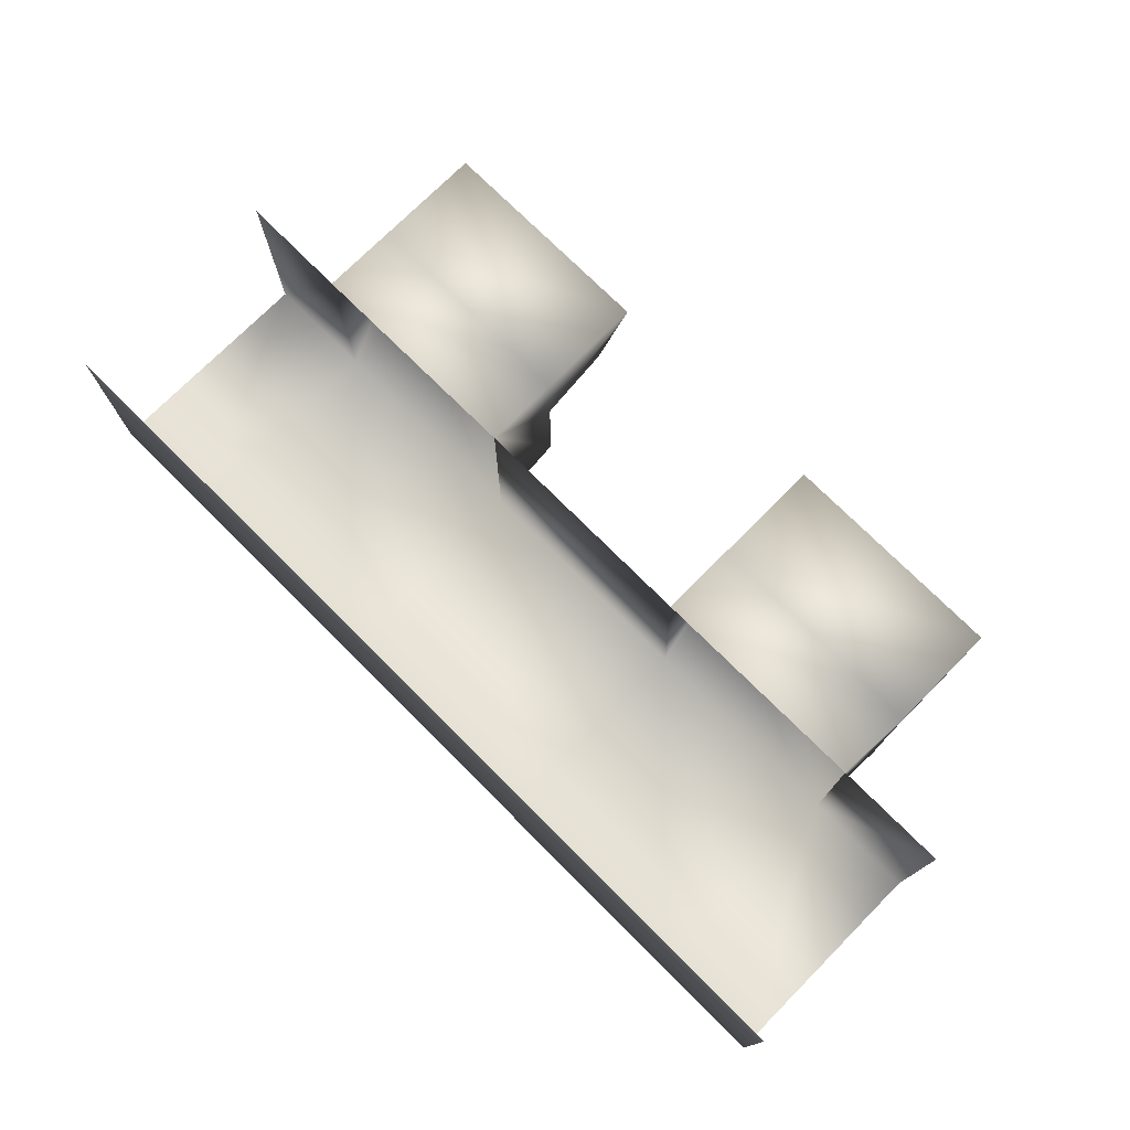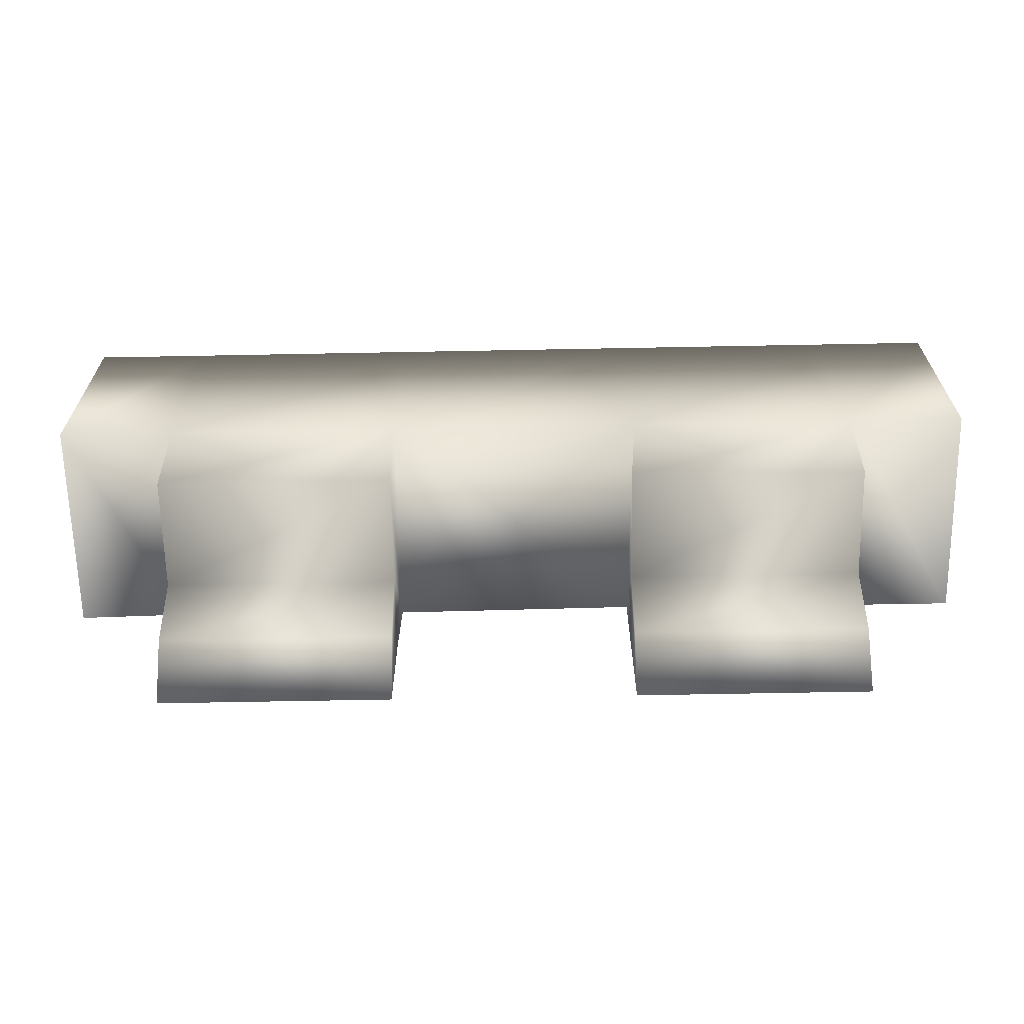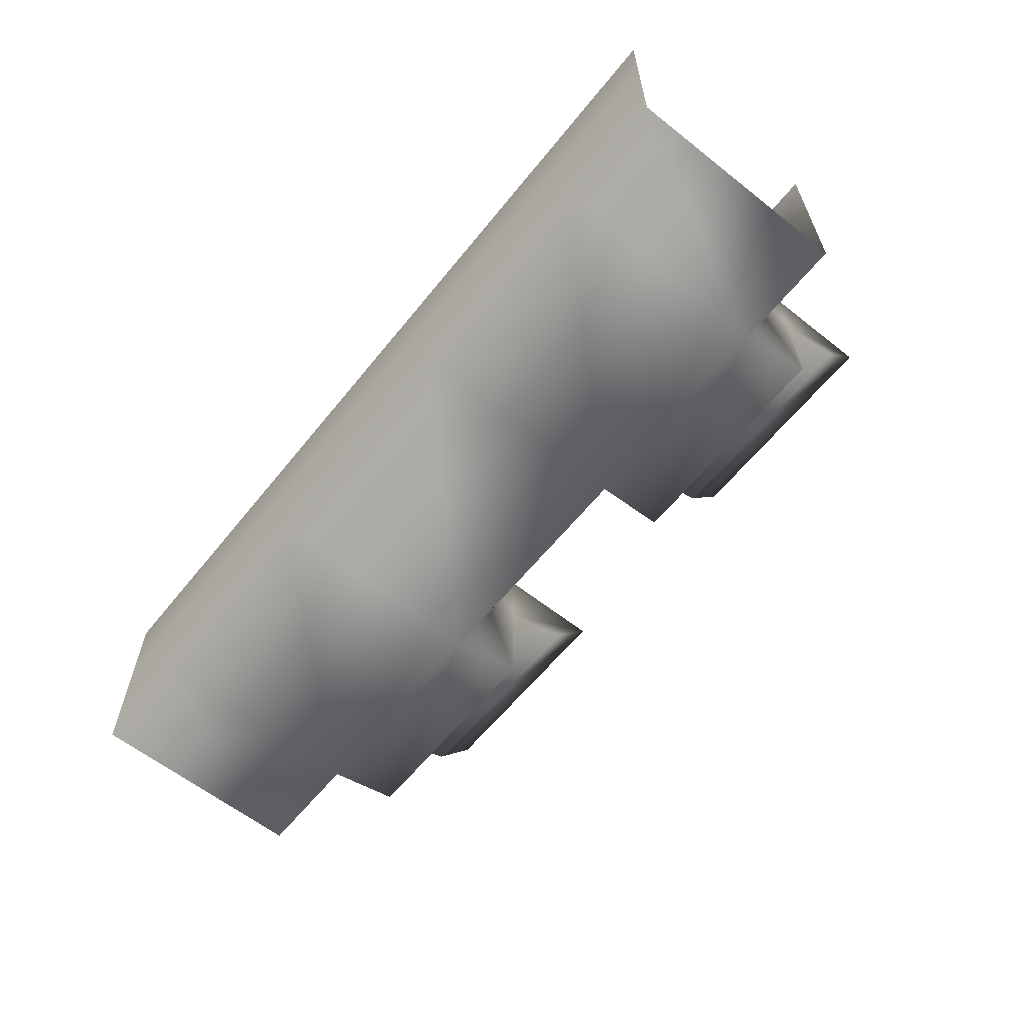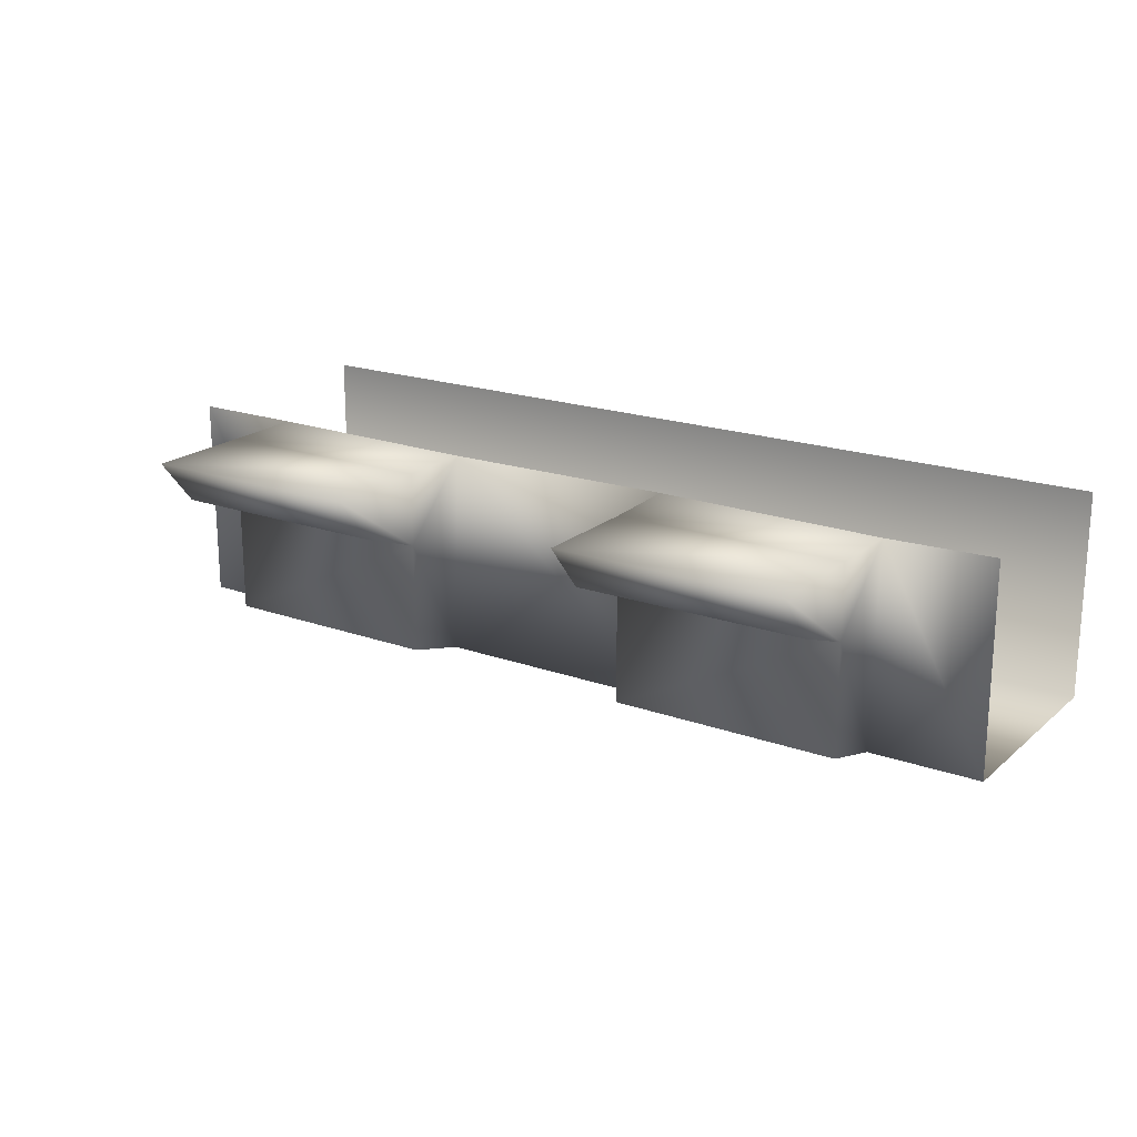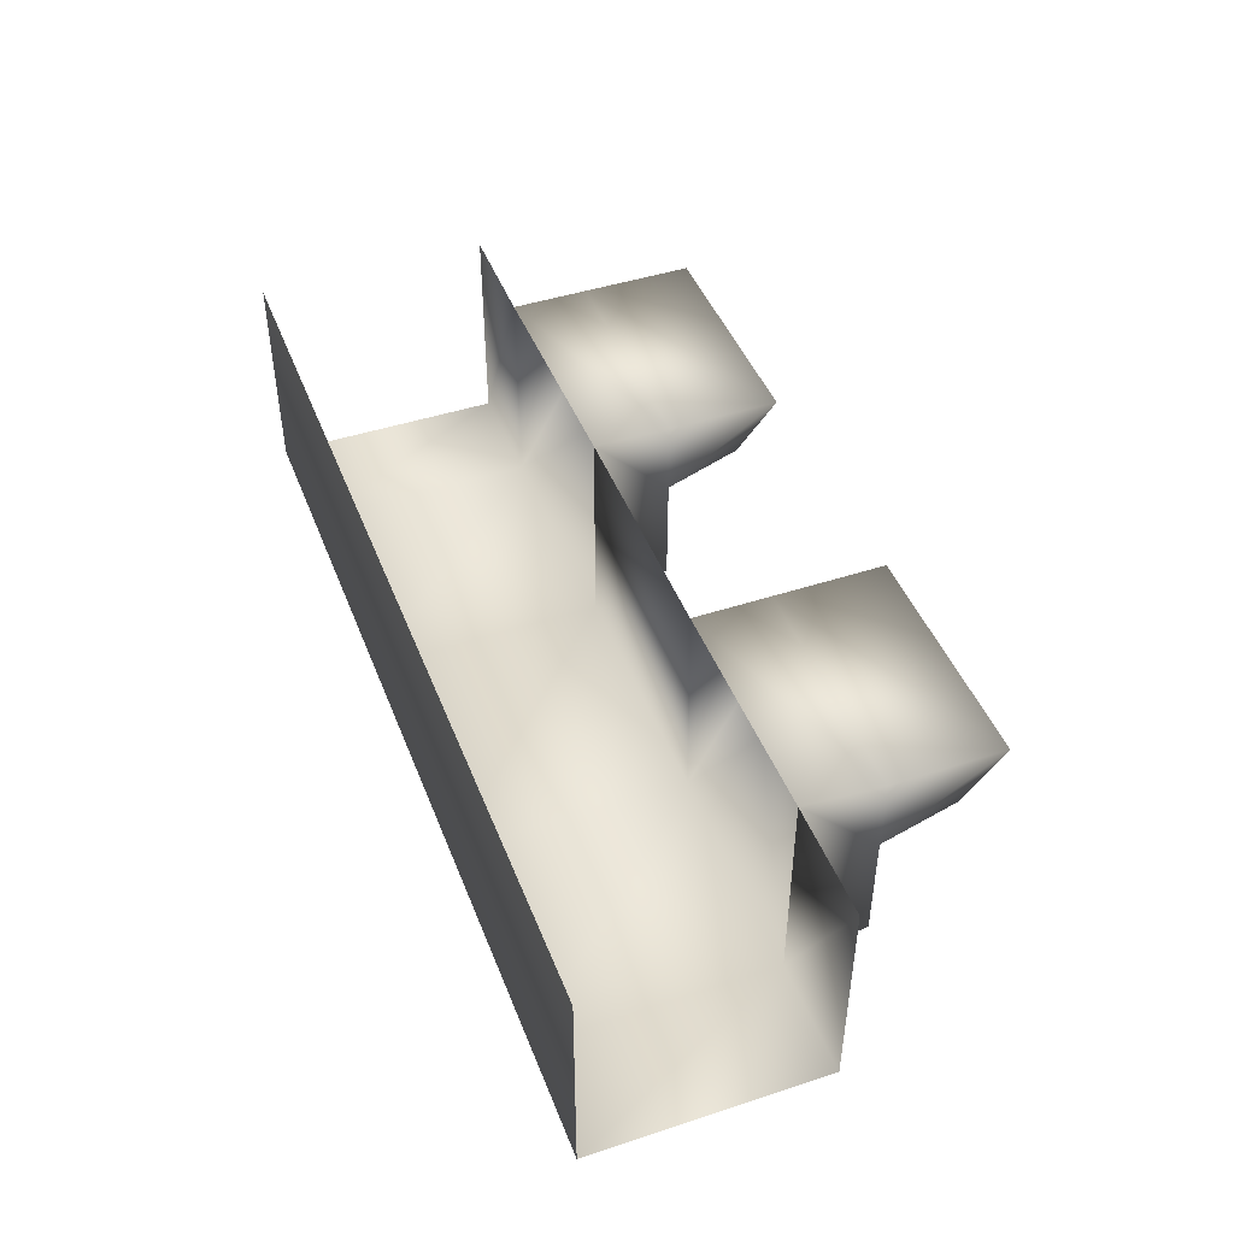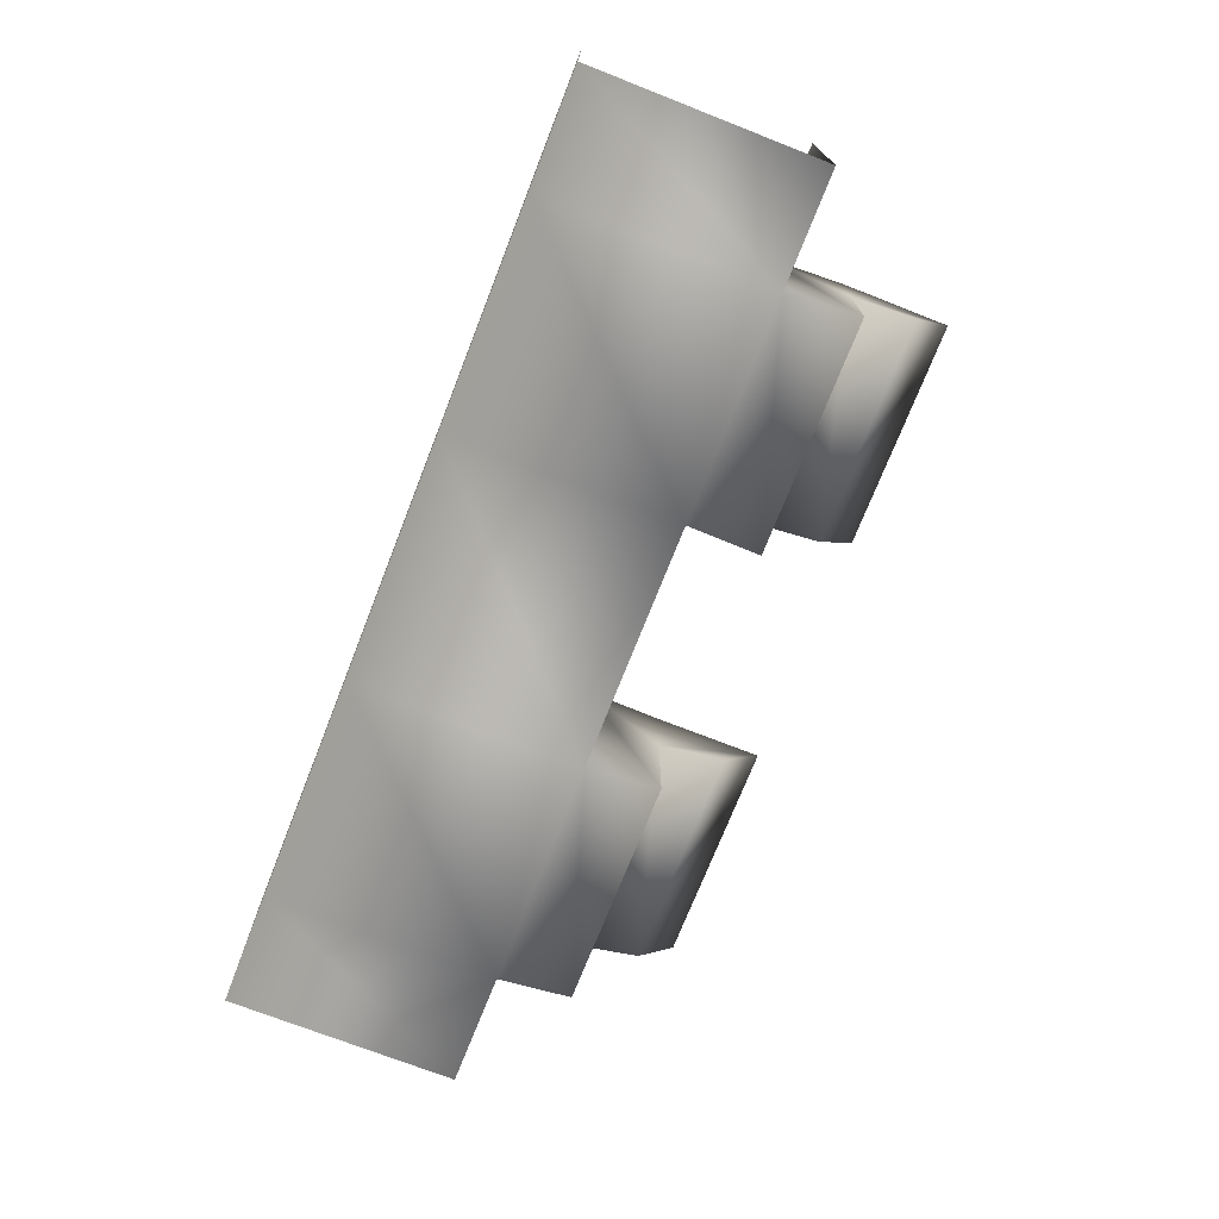
<metadata>
{"format":"obj","ext":"obj","renderer":"f3d","projection":"perspective","resolution":1024,"background":"white","views":[{"elev":74.8,"azim":-135.1,"up":"+Z"},{"elev":-65.3,"azim":-178.9,"up":"+Y"},{"elev":-61.3,"azim":-128.8,"up":"+Z"},{"elev":19.5,"azim":33.6,"up":"+Z"},{"elev":45.2,"azim":-110.7,"up":"+Z"},{"elev":-72.6,"azim":-111.4,"up":"+Z"}]}
</metadata>
<code>
v  -19.68 0 4.921
v  -19.68 0 -4.131
v  -14.82 0 -4.131
v  -14.82 0 4.921
v  -5.14 0.0055 4.835
v  -5.435 0 -4.131
v  5.082 0 -4.131
v  5.082 0 4.921
v  14.97 0.0055 4.835
v  14.8 0 -4.131
v  19.68 0 -4.131
v  19.68 0 4.921
v  -19.68 9.842 4.921
v  -14.82 9.842 4.921
v  -14.82 9.842 -4.131
v  -19.68 9.842 -4.131
v  -5.435 9.842 4.921
v  5.082 9.842 4.921
v  5.082 9.842 -4.131
v  -5.435 9.842 -4.131
v  14.8 9.842 4.921
v  14.8 9.842 -4.131
v  19.68 9.842 4.921
v  19.68 9.842 -4.131
v  5.125 -7.968 4.835
v  5.125 -6.267 2.771
v  14.97 -6.267 2.771
v  14.97 -7.968 4.835
v  14.97 -3.275 4.835
v  5.125 -3.275 4.835
v  14.97 -3.275 1.656
v  14.97 -3.275 -3.117
v  5.125 -3.275 -3.117
v  5.125 -3.275 1.656
v  -14.98 -7.968 4.835
v  -14.98 -6.267 2.771
v  -5.14 -6.267 2.771
v  -5.14 -7.968 4.835
v  -5.14 -3.275 4.835
v  -14.98 -3.275 4.835
v  -5.14 -3.275 1.656
v  -5.14 -3.275 -3.117
v  -14.98 -3.275 -3.117
v  -14.98 -3.275 1.656
o Viga_EntrePisos
g Viga_EntrePisos
f 1 2 3 4
f 5 6 7 8
f 9 10 11 12
f 13 14 15 16
f 17 18 19 20
f 18 21 22 19
f 21 23 24 22
f 11 10 22 24
f 10 7 19 22
f 7 6 20 19
f 6 3 15 20
f 14 17 20 15
f 3 2 16 15
f 25 26 27 28
f 25 28 29 30
f 30 29 9 8
f 28 27 31 29
f 29 31 9
f 31 32 10 9
f 32 33 7 10
f 25 30 34 26
f 33 34 8 7
f 34 30 8
f 33 32 31 34
f 34 31 27 26
f 35 36 37 38
f 35 38 39 40
f 40 39 5 4
f 38 37 41 39
f 39 41 5
f 41 42 6 5
f 42 43 3 6
f 35 40 44 36
f 43 44 4 3
f 44 40 4
f 43 42 41 44
f 44 41 37 36

</code>
